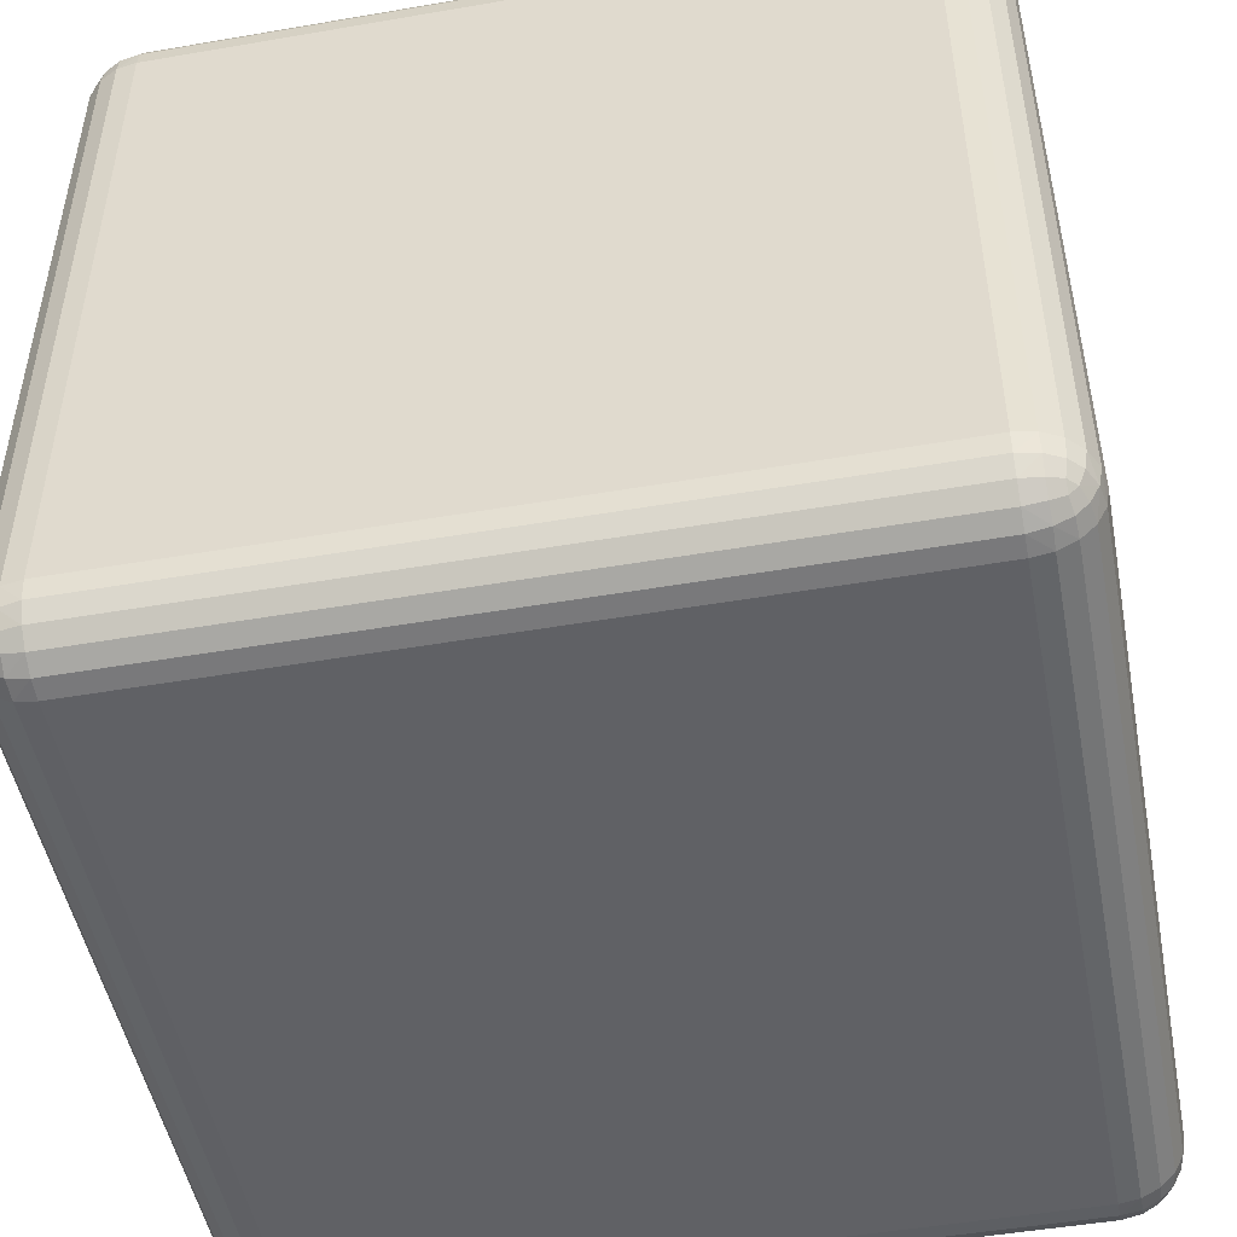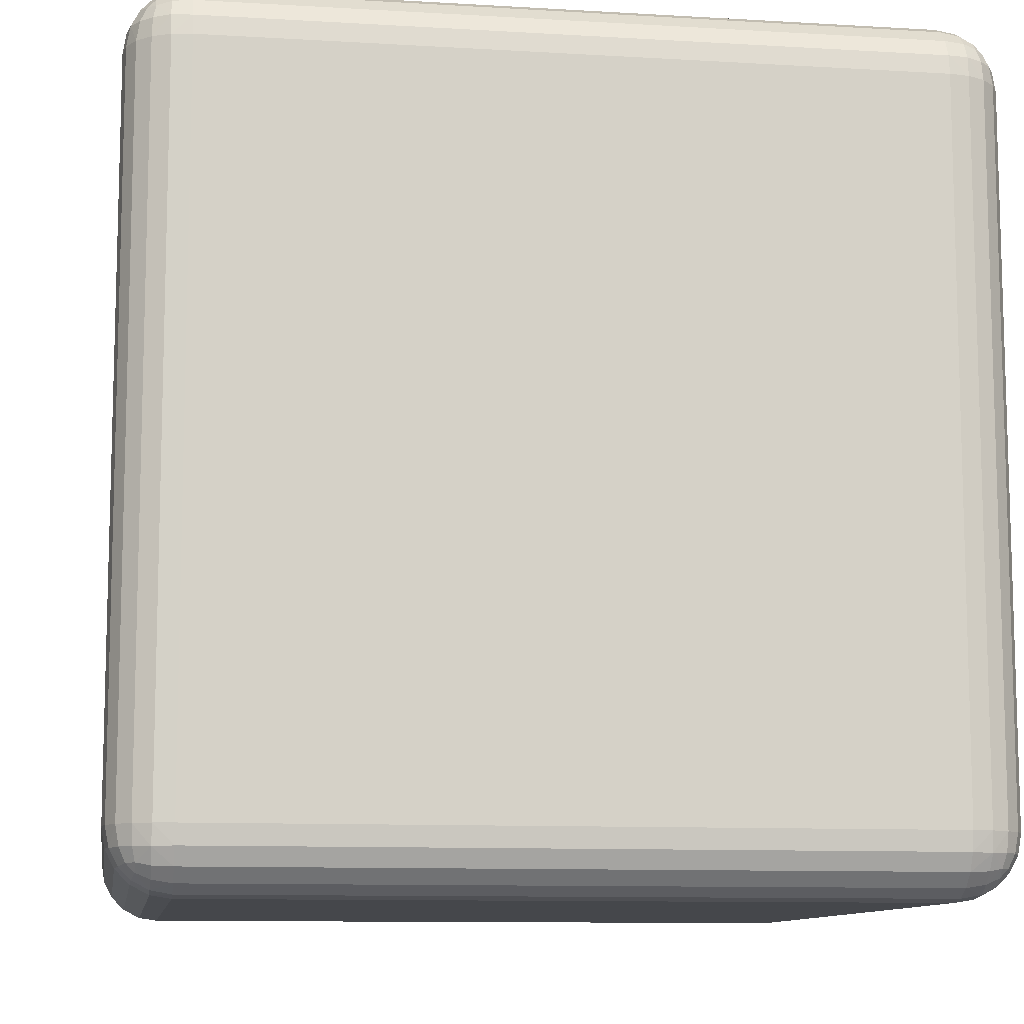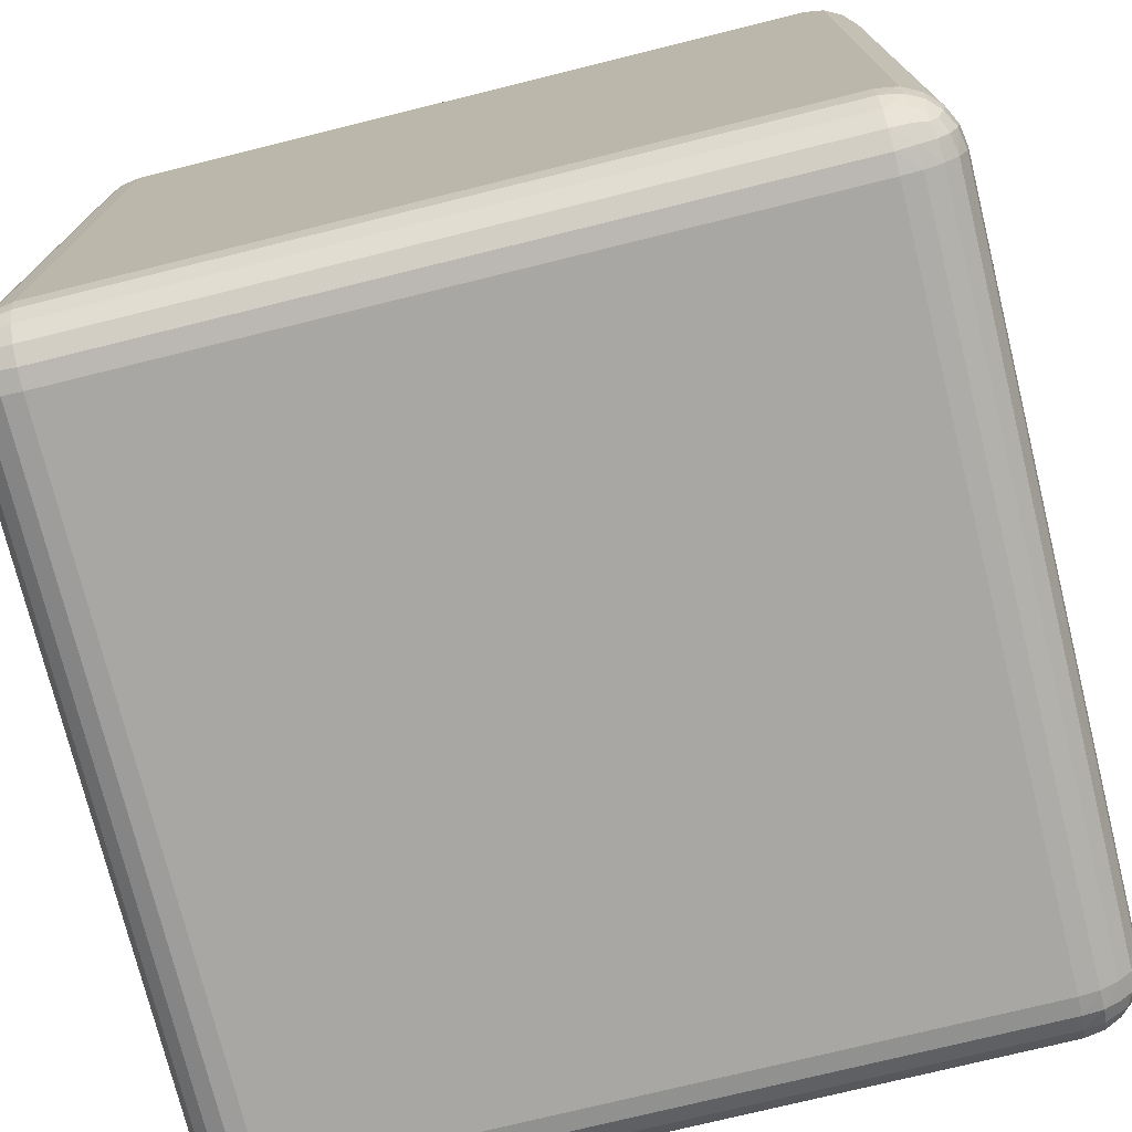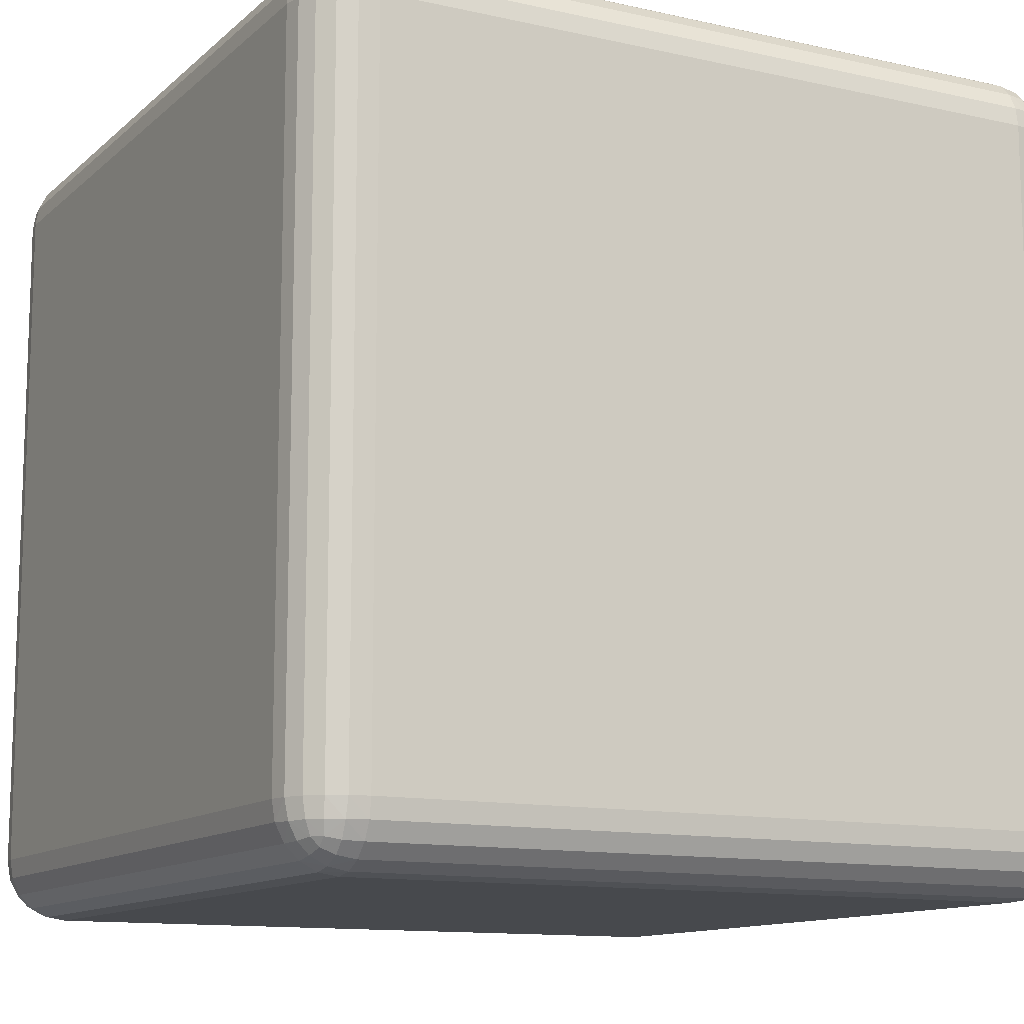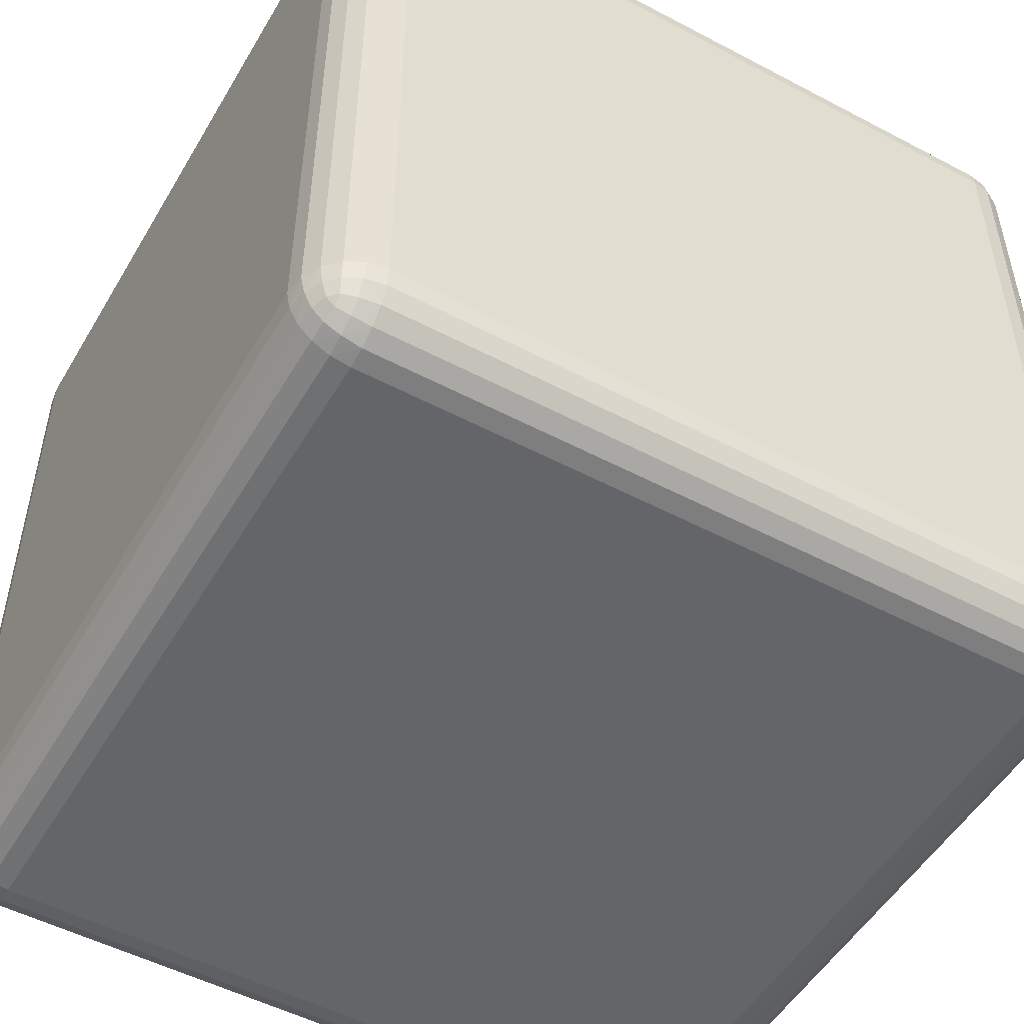
<metadata>
{"format":"obj","ext":"obj","renderer":"f3d","projection":"perspective","resolution":1024,"background":"white","views":[{"elev":-49.2,"azim":-79.2,"up":"+Z"},{"elev":-10.3,"azim":81.4,"up":"+Y"},{"elev":-74.5,"azim":103.9,"up":"+Z"},{"elev":-12.1,"azim":-28.1,"up":"+Z"},{"elev":-51.4,"azim":60.2,"up":"+Z"}]}
</metadata>
<code>
o Cube
v -0.7 1 -0.7
v -0.7 0.7 -1
v -1 0.7 -0.7
v -0.7 0.9853 -0.7927
v -0.7 0.9427 -0.8763
v -0.7927 0.9853 -0.7
v -0.7952 0.9679 -0.7957
v -0.7921 0.9277 -0.8722
v -0.8763 0.9427 -0.7
v -0.8724 0.9275 -0.7923
v -0.8587 0.899 -0.8587
v -0.7927 0.7 -0.9853
v -0.8763 0.7 -0.9427
v -0.7 0.7927 -0.9853
v -0.7957 0.7952 -0.9679
v -0.8722 0.7921 -0.9277
v -0.7 0.8763 -0.9427
v -0.7923 0.8724 -0.9275
v -0.8587 0.8587 -0.899
v -0.9853 0.7927 -0.7
v -0.9427 0.8763 -0.7
v -0.9853 0.7 -0.7927
v -0.9679 0.7957 -0.7952
v -0.9277 0.8722 -0.7921
v -0.9427 0.7 -0.8763
v -0.9275 0.7923 -0.8724
v -0.899 0.8587 -0.8587
v -1 0.7 2.7
v -0.7 0.7 3
v -0.7 1 2.7
v -0.9853 0.7 2.793
v -0.9427 0.7 2.876
v -0.9853 0.7927 2.7
v -0.9679 0.7952 2.796
v -0.9277 0.7921 2.872
v -0.9427 0.8763 2.7
v -0.9275 0.8724 2.792
v -0.899 0.8587 2.859
v -0.7 0.7927 2.985
v -0.7 0.8763 2.943
v -0.7927 0.7 2.985
v -0.7952 0.7957 2.968
v -0.7921 0.8722 2.928
v -0.8763 0.7 2.943
v -0.8724 0.7923 2.928
v -0.8587 0.8587 2.899
v -0.7927 0.9853 2.7
v -0.8763 0.9427 2.7
v -0.7 0.9853 2.793
v -0.7957 0.9679 2.795
v -0.8722 0.9277 2.792
v -0.7 0.9427 2.876
v -0.7923 0.9275 2.872
v -0.8587 0.899 2.859
v -0.7 -3 -0.7
v -1 -2.7 -0.7
v -0.7 -2.7 -1
v -0.7927 -2.985 -0.7
v -0.8763 -2.943 -0.7
v -0.7 -2.985 -0.7927
v -0.7957 -2.968 -0.7952
v -0.8722 -2.928 -0.7921
v -0.7 -2.943 -0.8763
v -0.7923 -2.928 -0.8724
v -0.8587 -2.899 -0.8587
v -0.9853 -2.7 -0.7927
v -0.9427 -2.7 -0.8763
v -0.9853 -2.793 -0.7
v -0.9679 -2.795 -0.7957
v -0.9277 -2.792 -0.8722
v -0.9427 -2.876 -0.7
v -0.9275 -2.872 -0.7923
v -0.899 -2.859 -0.8587
v -0.7 -2.793 -0.9853
v -0.7 -2.876 -0.9427
v -0.7927 -2.7 -0.9853
v -0.7952 -2.796 -0.9679
v -0.7921 -2.872 -0.9277
v -0.8763 -2.7 -0.9427
v -0.8724 -2.792 -0.9275
v -0.8587 -2.859 -0.899
v -0.7 -2.7 3
v -1 -2.7 2.7
v -0.7 -3 2.7
v -0.7927 -2.7 2.985
v -0.8763 -2.7 2.943
v -0.7 -2.793 2.985
v -0.7957 -2.795 2.968
v -0.8722 -2.792 2.928
v -0.7 -2.876 2.943
v -0.7923 -2.872 2.928
v -0.8587 -2.859 2.899
v -0.9853 -2.793 2.7
v -0.9427 -2.876 2.7
v -0.9853 -2.7 2.793
v -0.9679 -2.796 2.795
v -0.9277 -2.872 2.792
v -0.9427 -2.7 2.876
v -0.9275 -2.792 2.872
v -0.899 -2.859 2.859
v -0.7 -2.985 2.793
v -0.7 -2.943 2.876
v -0.7927 -2.985 2.7
v -0.7952 -2.968 2.796
v -0.7921 -2.928 2.872
v -0.8763 -2.943 2.7
v -0.8724 -2.928 2.792
v -0.8587 -2.899 2.859
v 2.7 1 -0.7
v 3 0.7 -0.7
v 2.7 0.7 -1
v 2.793 0.9853 -0.7
v 2.876 0.9427 -0.7
v 2.7 0.9853 -0.7927
v 2.796 0.9679 -0.7952
v 2.872 0.9277 -0.7921
v 2.7 0.9427 -0.8763
v 2.792 0.9275 -0.8724
v 2.859 0.899 -0.8587
v 2.985 0.7 -0.7927
v 2.943 0.7 -0.8763
v 2.985 0.7927 -0.7
v 2.968 0.7952 -0.7957
v 2.928 0.7921 -0.8722
v 2.943 0.8763 -0.7
v 2.928 0.8724 -0.7923
v 2.899 0.8587 -0.8587
v 2.7 0.7927 -0.9853
v 2.7 0.8763 -0.9427
v 2.793 0.7 -0.9853
v 2.795 0.7957 -0.9679
v 2.792 0.8722 -0.9277
v 2.876 0.7 -0.9427
v 2.872 0.7923 -0.9275
v 2.859 0.8587 -0.899
v 2.7 -3 2.7
v 3 -2.7 2.7
v 2.7 -2.7 3
v 2.793 -2.985 2.7
v 2.876 -2.943 2.7
v 2.7 -2.985 2.793
v 2.796 -2.968 2.795
v 2.872 -2.928 2.792
v 2.7 -2.943 2.876
v 2.792 -2.928 2.872
v 2.859 -2.899 2.859
v 2.985 -2.7 2.793
v 2.943 -2.7 2.876
v 2.985 -2.793 2.7
v 2.968 -2.795 2.796
v 2.928 -2.792 2.872
v 2.943 -2.876 2.7
v 2.928 -2.872 2.792
v 2.899 -2.859 2.859
v 2.7 -2.793 2.985
v 2.7 -2.876 2.943
v 2.793 -2.7 2.985
v 2.795 -2.796 2.968
v 2.792 -2.872 2.928
v 2.876 -2.7 2.943
v 2.872 -2.792 2.928
v 2.859 -2.859 2.899
v 2.7 1 2.7
v 2.7 0.7 3
v 3 0.7 2.7
v 2.7 0.9853 2.793
v 2.7 0.9427 2.876
v 2.793 0.9853 2.7
v 2.795 0.9679 2.796
v 2.792 0.9277 2.872
v 2.876 0.9427 2.7
v 2.872 0.9275 2.792
v 2.859 0.899 2.859
v 2.793 0.7 2.985
v 2.876 0.7 2.943
v 2.7 0.7927 2.985
v 2.796 0.7952 2.968
v 2.872 0.7921 2.928
v 2.7 0.8763 2.943
v 2.792 0.8724 2.928
v 2.859 0.8587 2.899
v 2.985 0.7927 2.7
v 2.943 0.8763 2.7
v 2.985 0.7 2.793
v 2.968 0.7957 2.795
v 2.928 0.8722 2.792
v 2.943 0.7 2.876
v 2.928 0.7923 2.872
v 2.899 0.8587 2.859
v 2.7 -3 -0.7
v 2.7 -2.7 -1
v 3 -2.7 -0.7
v 2.7 -2.985 -0.7927
v 2.7 -2.943 -0.8763
v 2.793 -2.985 -0.7
v 2.795 -2.968 -0.7957
v 2.792 -2.928 -0.8722
v 2.876 -2.943 -0.7
v 2.872 -2.928 -0.7923
v 2.859 -2.899 -0.8587
v 2.793 -2.7 -0.9853
v 2.876 -2.7 -0.9427
v 2.7 -2.793 -0.9853
v 2.796 -2.795 -0.9679
v 2.872 -2.792 -0.9277
v 2.7 -2.876 -0.9427
v 2.792 -2.872 -0.9275
v 2.859 -2.859 -0.899
v 2.985 -2.793 -0.7
v 2.943 -2.876 -0.7
v 2.985 -2.7 -0.7927
v 2.968 -2.796 -0.7952
v 2.928 -2.872 -0.7921
v 2.943 -2.7 -0.8763
v 2.928 -2.792 -0.8724
v 2.899 -2.859 -0.8587
f 111 57 2
f 56 28 3
f 110 137 192
f 190 84 55
f 82 164 29
f 111 191 57
f 4 6 1
f 5 7 4
f 17 8 5
f 7 9 6
f 7 11 10
f 18 11 8
f 12 14 2
f 13 15 12
f 25 16 13
f 15 17 14
f 15 19 18
f 26 19 16
f 20 22 3
f 21 23 20
f 9 24 21
f 23 25 22
f 23 27 26
f 10 27 24
f 11 19 27
f 31 33 28
f 32 34 31
f 44 35 32
f 34 36 33
f 34 38 37
f 45 38 35
f 39 41 29
f 40 42 39
f 52 43 40
f 42 44 41
f 42 46 45
f 53 46 43
f 47 49 30
f 48 50 47
f 36 51 48
f 50 52 49
f 50 54 53
f 37 54 51
f 38 46 54
f 58 60 55
f 59 61 58
f 71 62 59
f 61 63 60
f 61 65 64
f 72 65 62
f 66 68 56
f 67 69 66
f 79 70 67
f 69 71 68
f 69 73 72
f 80 73 70
f 74 76 57
f 75 77 74
f 63 78 75
f 77 79 76
f 77 81 80
f 64 81 78
f 65 73 81
f 85 87 82
f 86 88 85
f 98 89 86
f 88 90 87
f 88 92 91
f 99 92 89
f 93 95 83
f 94 96 93
f 106 97 94
f 96 98 95
f 96 100 99
f 107 100 97
f 101 103 84
f 102 104 101
f 90 105 102
f 104 106 103
f 104 108 107
f 91 108 105
f 92 100 108
f 112 114 109
f 113 115 112
f 125 116 113
f 115 117 114
f 115 119 118
f 126 119 116
f 120 122 110
f 121 123 120
f 133 124 121
f 123 125 122
f 123 127 126
f 134 127 124
f 128 130 111
f 129 131 128
f 117 132 129
f 131 133 130
f 131 135 134
f 118 135 132
f 119 127 135
f 139 141 136
f 140 142 139
f 152 143 140
f 142 144 141
f 142 146 145
f 153 146 143
f 147 149 137
f 148 150 147
f 160 151 148
f 150 152 149
f 150 154 153
f 161 154 151
f 155 157 138
f 156 158 155
f 144 159 156
f 158 160 157
f 158 162 161
f 145 162 159
f 146 154 162
f 166 168 163
f 167 169 166
f 179 170 167
f 169 171 168
f 169 173 172
f 180 173 170
f 174 176 164
f 175 177 174
f 187 178 175
f 177 179 176
f 177 181 180
f 188 181 178
f 182 184 165
f 183 185 182
f 171 186 183
f 185 187 184
f 185 189 188
f 172 189 186
f 173 181 189
f 193 195 190
f 194 196 193
f 206 197 194
f 196 198 195
f 196 200 199
f 207 200 197
f 201 203 191
f 202 204 201
f 214 205 202
f 204 206 203
f 204 208 207
f 215 208 205
f 209 211 192
f 210 212 209
f 198 213 210
f 212 214 211
f 212 216 215
f 199 216 213
f 200 208 216
f 1 47 30
f 6 48 47
f 48 21 36
f 21 33 36
f 20 28 33
f 82 155 138
f 87 156 155
f 90 144 156
f 144 101 141
f 141 84 136
f 56 93 83
f 68 94 93
f 71 106 94
f 59 103 106
f 103 55 84
f 29 176 39
f 176 40 39
f 179 52 40
f 167 49 52
f 166 30 49
f 29 85 82
f 41 86 85
f 44 98 86
f 32 95 98
f 95 28 83
f 2 76 12
f 12 79 13
f 13 67 25
f 67 22 25
f 66 3 22
f 138 174 164
f 157 175 174
f 160 187 175
f 148 184 187
f 147 165 184
f 163 112 109
f 168 113 112
f 171 125 113
f 183 122 125
f 182 110 122
f 137 209 192
f 149 210 209
f 152 198 210
f 140 195 198
f 139 190 195
f 111 201 191
f 130 202 201
f 133 214 202
f 121 211 214
f 211 110 192
f 2 128 111
f 128 17 129
f 129 5 117
f 5 114 117
f 4 109 114
f 55 193 190
f 60 194 193
f 63 206 194
f 75 203 206
f 74 191 203
f 1 163 109
f 56 83 28
f 110 165 137
f 190 136 84
f 82 138 164
f 4 7 6
f 5 8 7
f 17 18 8
f 7 10 9
f 7 8 11
f 18 19 11
f 12 15 14
f 13 16 15
f 25 26 16
f 15 18 17
f 15 16 19
f 26 27 19
f 20 23 22
f 21 24 23
f 9 10 24
f 23 26 25
f 23 24 27
f 10 11 27
f 31 34 33
f 32 35 34
f 44 45 35
f 34 37 36
f 34 35 38
f 45 46 38
f 39 42 41
f 40 43 42
f 52 53 43
f 42 45 44
f 42 43 46
f 53 54 46
f 47 50 49
f 48 51 50
f 36 37 51
f 50 53 52
f 50 51 54
f 37 38 54
f 58 61 60
f 59 62 61
f 71 72 62
f 61 64 63
f 61 62 65
f 72 73 65
f 66 69 68
f 67 70 69
f 79 80 70
f 69 72 71
f 69 70 73
f 80 81 73
f 74 77 76
f 75 78 77
f 63 64 78
f 77 80 79
f 77 78 81
f 64 65 81
f 85 88 87
f 86 89 88
f 98 99 89
f 88 91 90
f 88 89 92
f 99 100 92
f 93 96 95
f 94 97 96
f 106 107 97
f 96 99 98
f 96 97 100
f 107 108 100
f 101 104 103
f 102 105 104
f 90 91 105
f 104 107 106
f 104 105 108
f 91 92 108
f 112 115 114
f 113 116 115
f 125 126 116
f 115 118 117
f 115 116 119
f 126 127 119
f 120 123 122
f 121 124 123
f 133 134 124
f 123 126 125
f 123 124 127
f 134 135 127
f 128 131 130
f 129 132 131
f 117 118 132
f 131 134 133
f 131 132 135
f 118 119 135
f 139 142 141
f 140 143 142
f 152 153 143
f 142 145 144
f 142 143 146
f 153 154 146
f 147 150 149
f 148 151 150
f 160 161 151
f 150 153 152
f 150 151 154
f 161 162 154
f 155 158 157
f 156 159 158
f 144 145 159
f 158 161 160
f 158 159 162
f 145 146 162
f 166 169 168
f 167 170 169
f 179 180 170
f 169 172 171
f 169 170 173
f 180 181 173
f 174 177 176
f 175 178 177
f 187 188 178
f 177 180 179
f 177 178 181
f 188 189 181
f 182 185 184
f 183 186 185
f 171 172 186
f 185 188 187
f 185 186 189
f 172 173 189
f 193 196 195
f 194 197 196
f 206 207 197
f 196 199 198
f 196 197 200
f 207 208 200
f 201 204 203
f 202 205 204
f 214 215 205
f 204 207 206
f 204 205 208
f 215 216 208
f 209 212 211
f 210 213 212
f 198 199 213
f 212 215 214
f 212 213 216
f 199 200 216
f 1 6 47
f 6 9 48
f 48 9 21
f 21 20 33
f 20 3 28
f 82 87 155
f 87 90 156
f 90 102 144
f 144 102 101
f 141 101 84
f 56 68 93
f 68 71 94
f 71 59 106
f 59 58 103
f 103 58 55
f 29 164 176
f 176 179 40
f 179 167 52
f 167 166 49
f 166 163 30
f 29 41 85
f 41 44 86
f 44 32 98
f 32 31 95
f 95 31 28
f 2 57 76
f 12 76 79
f 13 79 67
f 67 66 22
f 66 56 3
f 138 157 174
f 157 160 175
f 160 148 187
f 148 147 184
f 147 137 165
f 163 168 112
f 168 171 113
f 171 183 125
f 183 182 122
f 182 165 110
f 137 149 209
f 149 152 210
f 152 140 198
f 140 139 195
f 139 136 190
f 111 130 201
f 130 133 202
f 133 121 214
f 121 120 211
f 211 120 110
f 2 14 128
f 128 14 17
f 129 17 5
f 5 4 114
f 4 1 109
f 55 60 193
f 60 63 194
f 63 75 206
f 75 74 203
f 74 57 191
f 1 30 163

</code>
